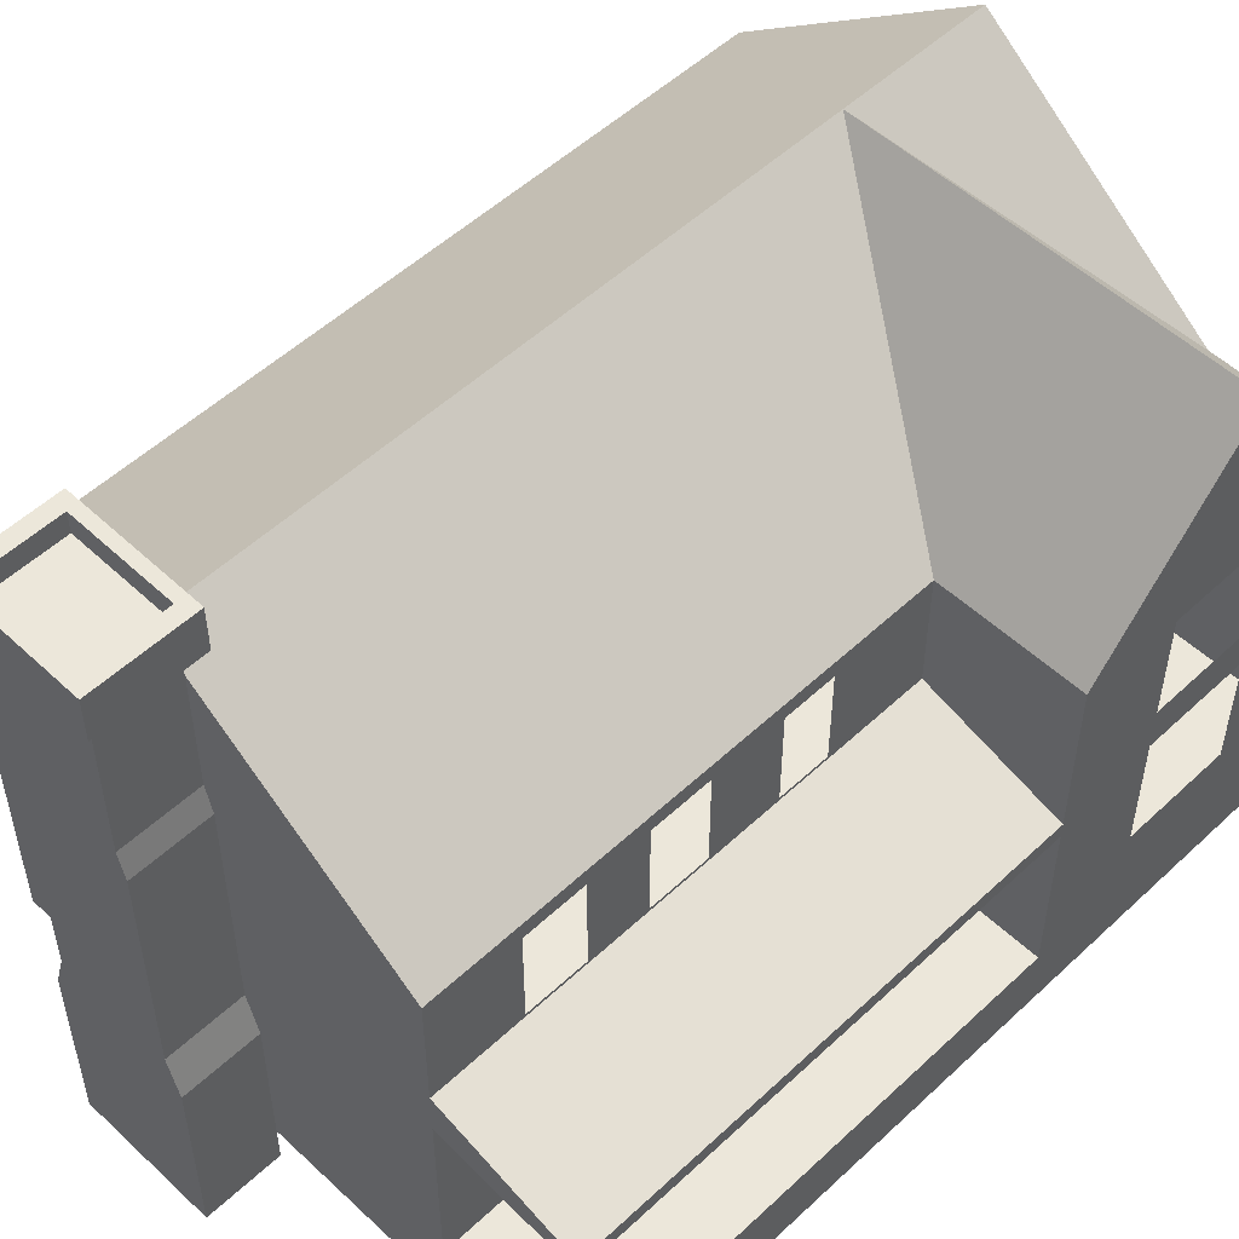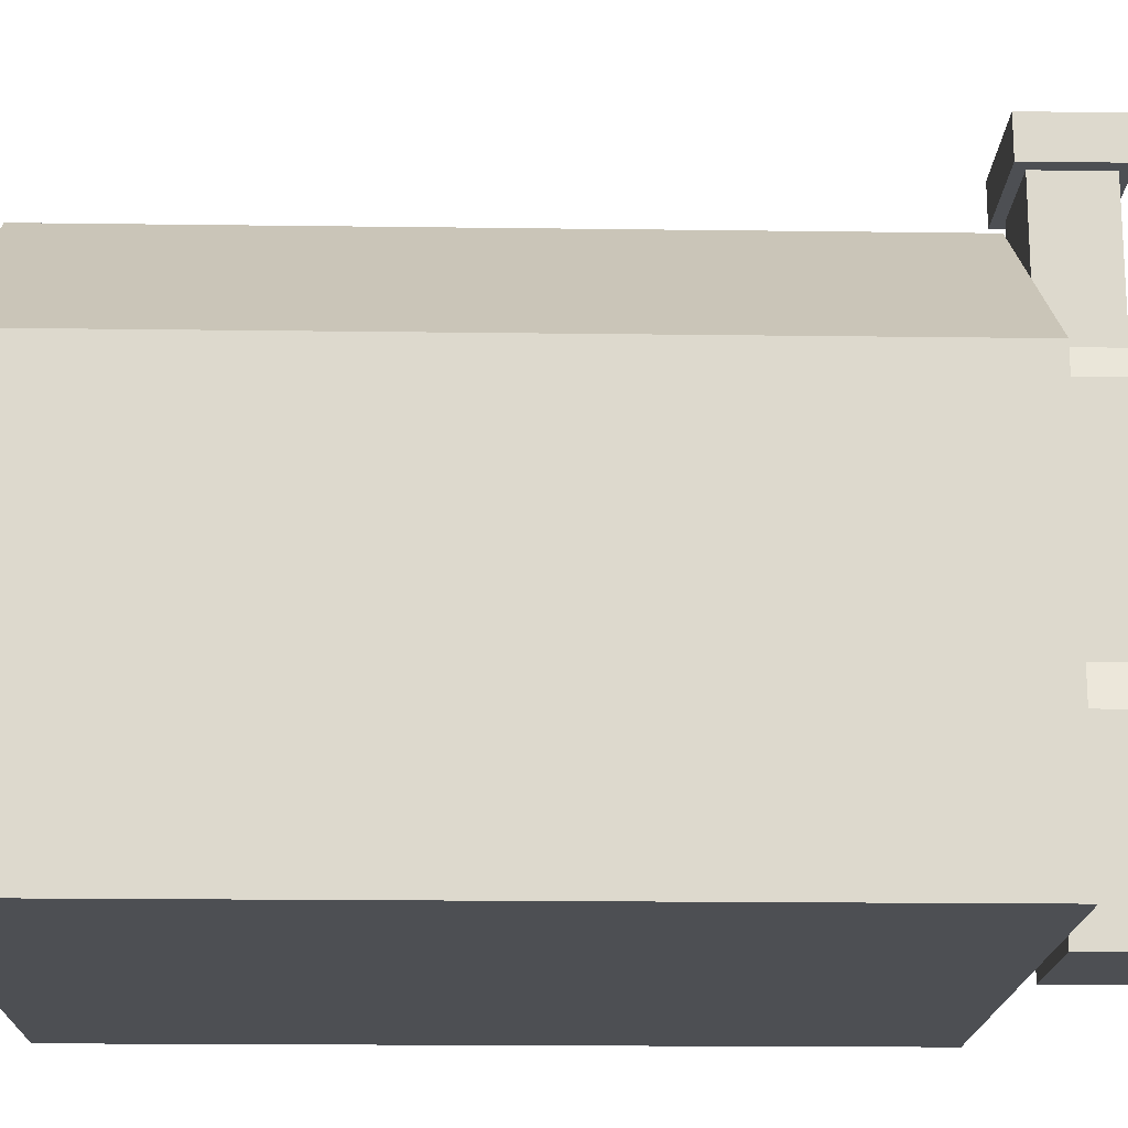
<metadata>
{"format":"obj","ext":"obj","renderer":"f3d","projection":"perspective","resolution":1024,"background":"white","views":[{"elev":52.8,"azim":45.0,"up":"+Y"},{"elev":-17.6,"azim":-91.5,"up":"+Y"}]}
</metadata>
<code>
o Cube.001
v -0.4104 -1.894 2.183
v -0.4104 -0.7887 2.183
v -0.4104 -1.894 1.733
v -0.4104 -0.7887 1.733
v 0.4224 -1.894 2.183
v 0.4224 -0.7887 2.183
v 0.4224 -1.894 1.733
v 0.4224 -0.7887 1.733
v -0.3384 -0.5497 2.183
v -0.3384 -0.5497 1.733
v 0.3504 -0.5497 1.733
v 0.3504 -0.5497 2.183
v -0.3384 0.8403 2.183
v -0.3384 0.8403 1.733
v 0.3504 0.8403 1.733
v 0.3504 0.8403 2.183
v -0.2984 1.005 2.183
v -0.2984 1.005 1.733
v 0.3103 1.005 1.733
v 0.3103 1.005 2.183
v -0.2984 1.916 2.183
v -0.2984 1.916 1.733
v 0.3103 1.916 1.733
v 0.3103 1.916 2.183
v -0.3938 1.916 2.254
v -0.3938 1.916 1.663
v 0.4058 1.916 1.663
v 0.4058 1.916 2.254
v -0.3026 2.179 2.186
v -0.3026 2.179 1.73
v 0.3146 2.179 1.73
v 0.3146 2.179 2.186
v -0.3938 2.179 2.254
v -0.3938 2.179 1.663
v 0.4058 2.179 1.663
v 0.4058 2.179 2.254
v -0.3026 2.048 2.186
v -0.3026 2.048 1.73
v 0.3146 2.048 1.73
v 0.3146 2.048 2.186
f 1 2 4 3
f 3 4 8 7
f 7 8 6 5
f 5 6 2 1
f 3 7 5 1
f 2 6 12 9
f 12 11 15 16
f 8 4 10 11
f 6 8 11 12
f 4 2 9 10
f 16 15 19 20
f 10 9 13 14
f 9 12 16 13
f 11 10 14 15
f 17 20 24 21
f 14 13 17 18
f 13 16 20 17
f 15 14 18 19
f 24 23 27 28
f 19 18 22 23
f 20 19 23 24
f 18 17 21 22
f 22 21 25 26
f 21 24 28 25
f 23 22 26 27
f 26 25 33 34
f 25 28 36 33
f 27 26 34 35
f 28 27 35 36
f 32 31 39 40
f 29 30 34 33
f 30 31 35 34
f 31 32 36 35
f 32 29 33 36
f 37 40 39 38
f 30 29 37 38
f 29 32 40 37
f 31 30 38 39
o Cube
v 1.465 -1.894 -3.187
v 1.465 -1.894 1.663
v -1.465 -1.894 1.663
v -1.465 -1.894 -3.187
v 1.465 0.581 -3.187
v 1.465 0.581 1.663
v -1.465 0.581 1.663
v -1.465 0.581 -3.187
v 1.465 -1.894 -1.332
v -1.465 -1.894 -1.332
v 1.465 0.581 -1.332
v -1.465 0.581 -1.332
v 2.323 -1.894 -3.187
v 2.323 0.581 -3.187
v 2.323 -1.894 -1.332
v 2.323 0.581 -1.332
v 0 1.716 -1.332
v 0 1.716 1.663
v 0 1.716 -3.187
v 2.323 -1.894 -1.928
v 2.323 -1.894 -2.591
v 1.465 -1.894 -1.928
v 2.323 1.716 -2.259
v 1.465 -1.894 -2.591
v -1.465 0.581 -2.591
v -1.465 0.581 -1.928
v -1.465 -1.894 -2.591
v 1e-06 0.581 -3.187
v 0 0.581 -1.332
v 1e-06 1.716 -2.259
v -1.465 -1.894 -1.928
v 2.323 0.581 -2.591
v 2.323 0.581 -1.928
v 1.465 -1.504 -3.187
v 1.465 -0.3911 -3.187
v 1.465 -1.504 1.663
v 1.465 -0.3911 1.663
v -1.465 -1.504 1.663
v -1.465 -0.3911 1.663
v -1.465 -1.504 -3.187
v -1.465 -0.3911 -3.187
v -1.465 -0.3911 -1.332
v -1.465 -1.504 -1.332
v 1.465 -0.3911 -1.332
v 1.465 -1.504 -1.332
v 2.323 -1.504 -3.187
v 2.323 -0.3911 -3.187
v 2.323 -0.3911 -1.332
v 2.323 -1.504 -1.332
v 2.323 -0.3911 -2.591
v 2.323 -1.504 -2.591
v 2.323 -0.3911 -1.928
v 2.323 -1.504 -1.928
v -1.465 -0.3911 -1.928
v -1.465 -1.504 -1.928
v -1.465 -0.3911 -2.591
v -1.465 -1.504 -2.591
v 1.465 -0.1318 -3.187
v 1.465 0.5318 -3.187
v 1.465 -0.1318 1.663
v 1.465 0.5318 1.663
v -1.465 -0.1318 1.663
v -1.465 0.5318 1.663
v -1.465 -0.1318 -3.187
v -1.465 0.5318 -3.187
v 2.323 -0.1318 -3.187
v 2.323 0.5318 -3.187
v -1.465 0.5318 -1.332
v -1.465 -0.1318 -1.332
v 1.465 0.5318 -1.332
v 1.465 -0.1318 -1.332
v 2.323 0.5318 -1.332
v 2.323 -0.1318 -1.332
v 2.323 0.5318 -2.591
v 2.323 -0.1318 -2.591
v 2.323 0.5318 -1.928
v 2.323 -0.1318 -1.928
v -1.465 0.5318 -1.928
v -1.465 -0.1318 -1.928
v -1.465 0.5318 -2.591
v -1.465 -0.1318 -2.591
v 1.465 -1.894 -0.8369
v 1.465 -1.894 -0.3383
v 1.465 0.581 -0.8369
v 1.465 0.581 -0.3383
v -1.465 -1.894 -0.3383
v -1.465 -1.894 -0.8369
v -1.465 0.581 -0.3383
v -1.465 0.581 -0.8369
v -1.465 -1.504 -0.3383
v -1.465 -1.504 -0.8369
v -1.465 -0.3911 -0.3383
v -1.465 -0.3911 -0.8369
v 1.465 -1.504 -0.8369
v 1.465 -1.504 -0.3383
v -1.465 -0.1318 -0.3383
v -1.465 -0.1318 -0.8369
v -1.465 0.5318 -0.3383
v -1.465 0.5318 -0.8369
v 1.465 -0.1318 -0.8369
v 1.465 -0.1318 -0.3383
v 1.465 0.5318 -0.8369
v 1.465 0.5318 -0.3383
v 1.465 -1.409 -3.187
v 1.465 -0.4863 -3.187
v 1.465 -1.409 1.663
v 1.465 -0.4863 1.663
v -1.465 -1.409 1.663
v -1.465 -0.4863 1.663
v -1.465 -1.409 -3.187
v -1.465 -0.4863 -3.187
v -1.465 -0.4863 -1.332
v -1.465 -1.409 -1.332
v 1.465 -0.4863 -1.332
v 1.465 -1.409 -1.332
v 2.323 -1.409 -3.187
v 2.323 -0.4863 -3.187
v 2.323 -0.4863 -1.332
v 2.323 -1.409 -1.332
v 2.323 -0.4863 -2.591
v 2.323 -1.409 -2.591
v 2.323 -0.4863 -1.928
v 2.323 -1.409 -1.928
v -1.465 -0.4863 -1.928
v -1.465 -1.409 -1.928
v -1.465 -0.4863 -2.591
v -1.465 -1.409 -2.591
v 1.465 -0.4863 -0.8369
v 1.465 -1.409 -0.8369
v 1.465 -0.4863 -0.3383
v 1.465 -1.409 -0.3383
v -1.465 -0.4863 -0.3383
v -1.465 -1.409 -0.3383
v -1.465 -0.4863 -0.8369
v -1.465 -1.409 -0.8369
v 1.465 -1.126 -3.187
v 1.465 -1.126 1.663
v -1.465 -1.126 1.663
v -1.465 -1.126 -3.187
v -1.465 -1.126 -1.332
v 1.465 -1.126 -1.332
v 2.323 -1.126 -3.187
v 2.323 -1.126 -1.332
v 2.323 -1.126 -2.591
v 2.323 -1.126 -1.928
v -1.465 -1.126 -1.928
v -1.465 -1.126 -2.591
v 1.465 -1.126 -0.8369
v 1.465 -1.126 -0.3383
v -1.465 -1.126 -0.3383
v -1.465 -1.126 -0.8369
v 1.465 -1.894 -0.7161
v 1.465 -1.894 -0.4086
v 1.465 0.581 -0.7161
v 1.465 0.581 -0.4086
v -1.465 -1.894 -0.4086
v -1.465 -1.894 -0.7161
v -1.465 0.581 -0.4086
v -1.465 0.581 -0.7161
v -1.465 -1.504 -0.4086
v -1.465 -1.504 -0.7161
v -1.465 -0.3911 -0.4086
v -1.465 -0.3911 -0.7161
v 1.465 -1.504 -0.7161
v 1.465 -1.504 -0.4086
v -1.465 -0.1318 -0.4086
v -1.465 -0.1318 -0.7161
v -1.465 0.5318 -0.4086
v -1.465 0.5318 -0.7161
v 1.465 -0.1318 -0.7161
v 1.465 -0.1318 -0.4086
v 1.465 0.5318 -0.7161
v 1.465 0.5318 -0.4086
v -1.465 -1.409 -0.4086
v -1.465 -0.4863 -0.4086
v -1.465 -0.4863 -0.7161
v 1.465 -1.409 -0.7161
v 1.465 -1.409 -0.4086
v -1.465 -1.126 -0.4086
v -1.465 -1.126 -0.7161
v 1.465 -0.1133 -3.187
v 1.465 0.4779 -3.187
v 1.465 -0.1133 1.663
v 1.465 0.4779 1.663
v -1.465 -0.1133 1.663
v -1.465 0.4779 1.663
v -1.465 -0.1133 -3.187
v -1.465 0.4779 -3.187
v 2.323 -0.1134 -3.187
v 2.323 0.4779 -3.187
v -1.465 0.4779 -1.332
v -1.465 -0.1134 -1.332
v 1.465 0.4779 -1.332
v 1.465 -0.1134 -1.332
v 2.323 0.4779 -1.332
v 2.323 -0.1134 -1.332
v 2.323 0.4779 -2.591
v 2.323 -0.1134 -2.591
v 2.323 0.4779 -1.928
v 2.323 -0.1134 -1.928
v -1.465 0.4779 -1.928
v -1.465 -0.1134 -1.928
v -1.465 0.4779 -2.591
v -1.465 -0.1134 -2.591
v 1.465 0.4779 -0.8369
v 1.465 -0.1134 -0.8369
v 1.465 0.4779 -0.3383
v 1.465 -0.1134 -0.3383
v -1.465 0.4779 -0.3383
v -1.465 -0.1134 -0.3383
v -1.465 0.4779 -0.8369
v -1.465 -0.1134 -0.8369
v -1.465 0.4779 -0.4086
v -1.465 -0.1134 -0.4086
v -1.465 0.4779 -0.7161
v -1.465 -0.1134 -0.7161
v 1.465 0.4779 -0.7161
v 1.465 -0.1134 -0.7161
v 1.465 0.4779 -0.4086
v 1.465 -0.1134 -0.4086
v 1.465 -1.894 0.03159
v 1.465 -1.894 0.39
v 1.465 0.581 0.03159
v 1.465 0.581 0.39
v 1.465 -1.504 0.03159
v 1.465 -1.504 0.39
v 1.465 -0.1318 0.03159
v 1.465 -0.1318 0.39
v 1.465 0.5318 0.03159
v 1.465 0.5318 0.39
v -1.465 -1.894 0.39
v -1.465 -1.894 0.03159
v -1.465 0.581 0.39
v -1.465 0.581 0.03159
v -1.465 -1.504 0.39
v -1.465 -1.504 0.03159
v -1.465 -0.3911 0.39
v -1.465 -0.3911 0.03159
v -1.465 -0.1318 0.39
v -1.465 -0.1318 0.03159
v -1.465 0.5318 0.39
v -1.465 0.5318 0.03159
v -1.465 -1.409 0.39
v -1.465 -1.409 0.03159
v -1.465 -0.4863 0.39
v -1.465 -0.4863 0.03159
v 1.465 -1.409 0.03159
v 1.465 -1.409 0.39
v 1.465 -0.4863 0.03159
v 1.465 -0.4863 0.39
v 1.465 -1.126 0.03159
v 1.465 -1.126 0.39
v -1.465 -1.126 0.39
v -1.465 -1.126 0.03159
v -1.465 -0.1133 0.39
v -1.465 -0.1134 0.03159
v -1.465 0.4779 0.39
v -1.465 0.4779 0.03159
v 1.465 -0.1134 0.03159
v 1.465 -0.1133 0.39
v 1.465 0.4779 0.03159
v 1.465 0.4779 0.39
v 1.465 -1.075 -3.187
v 1.465 -1.075 1.663
v -1.465 -1.075 1.663
v -1.465 -1.075 -3.187
v 2.323 -1.075 -3.187
v -1.465 -1.075 -1.332
v 2.323 -1.075 -2.591
v -1.465 -1.075 -1.928
v -1.465 -1.075 -2.591
v 1.465 -1.075 -0.3383
v -1.465 -1.075 -0.3383
v -1.465 -1.075 -0.8369
v -1.465 -1.075 -0.4086
v -1.465 -1.075 -0.7161
v 1.465 -1.075 0.03159
v 1.465 -1.075 0.39
v -1.465 -1.075 0.39
v -1.465 -1.075 0.03159
v 1.465 -1.894 0.7571
v 1.465 -1.894 1.12
v 1.465 0.581 0.7571
v 1.465 0.581 1.12
v 1.465 -1.504 0.7571
v 1.465 -1.504 1.12
v 1.465 -0.1318 0.7571
v 1.465 -0.1318 1.12
v 1.465 0.5318 0.7571
v 1.465 0.5318 1.12
v 1.465 -1.409 0.7571
v 1.465 -1.409 1.12
v 1.465 -0.4863 0.7571
v 1.465 -0.4863 1.12
v 1.465 -1.126 0.7571
v 1.465 -1.126 1.12
v 1.465 -0.1133 0.7571
v 1.465 -0.1133 1.12
v 1.465 0.4779 0.7571
v 1.465 0.4779 1.12
v -1.465 -1.894 1.12
v -1.465 -1.894 0.7571
v -1.465 0.581 1.12
v -1.465 0.581 0.7571
v -1.465 -1.504 1.12
v -1.465 -1.504 0.7571
v -1.465 -0.3911 1.12
v -1.465 -0.3911 0.7571
v -1.465 -0.1318 1.12
v -1.465 -0.1318 0.7571
v -1.465 0.5318 1.12
v -1.465 0.5318 0.7571
v -1.465 -1.409 1.12
v -1.465 -1.409 0.7571
v -1.465 -0.4863 1.12
v -1.465 -0.4863 0.7571
v -1.465 -1.126 1.12
v -1.465 -1.126 0.7571
v -1.465 -0.1133 1.12
v -1.465 -0.1133 0.7571
v -1.465 0.4779 1.12
v -1.465 0.4779 0.7571
v -1.465 -1.075 1.12
v -1.465 -1.075 0.7571
v 1.465 -1.075 0.7571
v 1.465 -1.075 1.12
v 2.323 -1.894 1.12
v 2.323 -1.894 1.663
v 2.323 -1.504 1.663
v 2.323 -1.504 1.12
v 2.323 -1.894 -0.8369
v 2.323 -1.894 -0.4086
v 2.323 -1.894 -0.3383
v 2.323 -1.504 -0.8369
v 2.323 -1.504 -0.4086
v 2.323 -1.504 -0.3383
v 2.323 -1.894 -0.7161
v 2.323 -1.504 -0.7161
v 2.323 -1.894 0.03159
v 2.323 -1.894 0.39
v 2.323 -1.504 0.03159
v 2.323 -1.504 0.39
v 2.323 -1.894 0.7571
v 2.323 -1.504 0.7571
v 2.323 -0.4863 1.663
v 2.323 -0.3911 1.663
v 2.323 -0.3911 1.12
v 2.323 -0.3911 -0.8369
v 2.323 -0.3911 -0.4086
v 2.323 -0.3911 -0.3383
v 2.323 -0.4863 -0.8369
v 2.323 -0.4863 -0.3383
v 2.323 -0.4863 -0.4086
v 2.323 -0.4863 1.12
v 2.323 -0.3911 -0.7161
v 2.323 -0.4863 -0.7161
v 2.323 -0.3911 0.03159
v 2.323 -0.3911 0.39
v 2.323 -0.4863 0.03159
v 2.323 -0.4863 0.39
v 2.323 -0.3911 0.7571
v 2.323 -0.4863 0.7571
v 1.465 0.581 -2.591
v 1.465 0.581 -1.928
v 0 1.716 -2.591
v 0 1.716 -1.928
v 0 1.716 -0.8369
v 0 1.716 -0.3383
v 0 1.716 -0.7161
v 0 1.716 -0.4086
v 0 1.716 0.03159
v 0 1.716 0.39
v 0 1.716 0.7571
v 0 1.716 1.12
v 1.465 -0.3911 1.12
v 1.465 -0.3911 -0.7161
v 1.465 -0.3911 -0.8369
v 1.465 -0.3911 0.03159
v 1.465 -0.3911 0.7571
v 1.465 -0.3911 0.39
v 1.465 -0.3911 -0.3383
v 1.465 -0.3911 -0.4086
v -1.465 -1.409 -0.7161
f 322 42 43 341
f 62 49 50 71
f 64 41 53 61
f 49 62 60 55
f 62 64 61 60
f 41 64 67 44
f 64 62 71 67
f 42 322 367 368
f 322 321 383 367
f 321 262 380 383
f 49 122 127 50
f 193 123 126 196
f 122 192 197 127
f 192 193 196 197
f 193 192 377 372
f 123 261 272 126
f 261 262 271 272
f 262 321 342 271
f 321 322 341 342
f 192 122 371 377
f 261 123 373 379
f 262 261 379 380
f 123 193 372 373
f 122 49 55 371
f 74 41 44 80
f 61 91 93 60
f 71 95 97 67
f 50 83 95 71
f 41 74 86 53
f 67 97 80 44
f 42 76 78 43
f 272 276 130 126
f 197 201 131 127
f 126 130 200 196
f 196 200 201 197
f 342 346 275 271
f 271 275 276 272
f 43 78 345 341
f 341 345 346 342
f 53 86 91 61
f 60 93 89 55
f 367 370 369 368
f 55 89 374 371
f 372 375 376 373
f 371 374 378 377
f 377 378 375 372
f 373 376 381 379
f 379 381 382 380
f 380 382 384 383
f 383 384 370 367
f 76 42 368 369
f 127 131 83 50
f 56 63 70 69
f 63 54 68 70
f 327 328 387 401
f 268 327 401 398
f 267 268 398 397
f 211 141 390 389
f 141 267 397 390
f 111 140 388 88
f 140 210 395 388
f 328 100 386 387
f 210 211 389 395
f 343 47 58 414
f 66 52 57 406
f 403 405 406 404
f 404 406 57 51
f 45 59 405 403
f 48 65 405 59
f 65 66 406 405
f 263 125 408 411
f 194 124 407 409
f 52 129 407 57
f 198 128 408 410
f 129 199 409 407
f 199 198 410 409
f 125 195 410 408
f 195 194 409 410
f 323 264 412 413
f 264 263 411 412
f 128 274 411 408
f 274 273 412 411
f 46 324 414 58
f 324 323 413 414
f 273 344 413 412
f 344 343 414 413
f 124 51 57 407
f 56 73 72 54 63
f 330 324 46 101
f 101 46 47 103
f 120 65 48 105
f 116 73 56 112
f 99 45 54 107
f 45 48 59
f 47 46 58
f 107 54 72 114
f 114 72 73 116
f 108 52 66 118
f 118 66 65 120
f 164 94 96 166
f 152 82 94 164
f 157 87 90 160
f 145 75 87 157
f 162 92 88 158
f 111 84 88 113
f 98 75 81 104
f 144 74 80 150
f 166 96 81 151
f 147 77 79 149
f 45 99 105 48
f 221 98 104 227
f 51 110 112 56
f 234 111 113 236
f 94 119 121 96
f 241 118 120 243
f 82 109 119 94
f 231 108 118 241
f 90 115 117 92
f 313 172 215 315
f 87 106 115 90
f 230 107 114 237
f 75 98 106 87
f 222 99 107 230
f 92 117 113 88
f 239 116 112 235
f 96 121 104 81
f 243 120 105 228
f 77 100 102 79
f 224 101 103 226
f 340 330 101 224
f 233 110 142 245
f 259 213 143 247
f 298 282 138 249
f 255 209 139 251
f 278 280 136 132
f 203 207 137 133
f 286 278 132 172
f 216 203 133 174
f 282 274 128 138
f 209 199 129 139
f 110 51 124 142
f 213 195 125 143
f 201 423 175 131
f 316 216 174 314
f 276 284 173 130
f 320 286 172 313
f 214 219 220 423
f 181 154 168 188
f 366 334 147 304
f 76 146 148 78
f 304 147 149 305
f 97 167 150 80
f 311 166 151 306
f 75 145 151 81
f 176 144 150 179
f 84 154 158 88
f 181 155 159 183
f 93 163 159 89
f 185 162 158 183
f 74 144 156 86
f 303 145 157 307
f 86 156 161 91
f 307 157 160 309
f 91 161 163 93
f 83 153 165 95
f 308 152 164 310
f 95 165 167 97
f 310 164 166 311
f 165 186 187 167
f 153 180 186 165
f 161 184 185 163
f 156 182 184 161
f 144 176 182 156
f 163 185 183 159
f 154 181 183 158
f 303 176 179 306
f 167 187 179 150
f 146 177 178 148
f 332 336 177 146
f 155 181 188 169
f 173 190 219 214
f 284 294 190 173
f 423 220 191 175
f 315 215 216 316
f 130 173 214 200
f 200 214 423 201
f 142 124 194 212
f 212 194 195 213
f 138 128 198 208
f 208 198 199 209
f 172 132 202 215
f 215 202 203 216
f 132 136 206 202
f 202 206 207 203
f 249 138 208 253
f 253 208 209 255
f 245 142 212 257
f 257 212 213 259
f 210 258 260 211
f 248 247 301 299
f 140 246 258 210
f 246 245 257 258
f 206 254 256 207
f 254 253 255 256
f 136 250 254 206
f 250 249 253 254
f 207 256 252 137
f 256 255 251 252
f 280 296 250 136
f 296 298 249 250
f 211 260 248 141
f 260 259 247 248
f 111 234 246 140
f 234 233 245 246
f 328 338 223 100
f 338 340 224 223
f 100 223 225 102
f 223 224 226 225
f 121 244 227 104
f 244 243 228 227
f 117 240 236 113
f 240 239 235 236
f 98 221 229 106
f 221 222 230 229
f 106 229 238 115
f 229 230 237 238
f 109 232 242 119
f 232 231 241 242
f 119 242 244 121
f 242 241 243 244
f 110 233 235 112
f 233 234 236 235
f 99 222 228 105
f 222 221 227 228
f 293 319 320 294
f 141 248 299 267
f 267 299 300 268
f 360 362 297 295
f 295 297 298 296
f 350 360 295 279
f 279 295 296 280
f 354 358 293 283
f 283 293 294 284
f 171 189 291 287
f 287 291 292 288
f 312 170 289 317
f 364 356 285 319
f 319 285 286 320
f 346 354 283 275
f 275 283 284 276
f 352 344 273 281
f 281 273 274 282
f 356 348 277 285
f 285 277 278 286
f 348 350 279 277
f 277 279 280 278
f 362 352 281 297
f 297 281 282 298
f 247 143 269 301
f 301 269 270 302
f 143 125 263 269
f 269 263 264 270
f 358 364 319 293
f 291 317 318 292
f 189 312 317 291
f 219 315 316 220
f 145 303 306 151
f 186 310 311 187
f 180 308 310 186
f 182 307 309 184
f 176 303 307 182
f 187 311 306 179
f 177 304 305 178
f 336 366 304 177
f 294 320 313 190
f 220 316 314 191
f 190 313 315 219
f 292 318 365 335
f 335 365 366 336
f 178 305 363 357
f 357 363 364 358
f 226 103 351 361
f 361 351 352 362
f 79 102 349 347
f 347 349 350 348
f 149 79 347 355
f 355 347 348 356
f 103 47 343 351
f 351 343 344 352
f 78 148 353 345
f 345 353 354 346
f 305 149 355 363
f 363 355 356 364
f 148 178 357 353
f 353 357 358 354
f 102 225 359 349
f 349 359 360 350
f 225 226 361 359
f 359 361 362 360
f 300 302 339 337
f 268 300 337 327
f 327 337 338 328
f 288 292 335 331
f 331 335 336 332
f 318 290 333 365
f 302 270 329 339
f 339 329 330 340
f 270 264 323 329
f 329 323 324 330
f 49 85 89 55
f 394 387 386 385
f 158 88 388 391
f 393 389 390 392
f 391 388 395 396
f 396 395 389 393
f 392 390 397 399
f 399 397 398 400
f 400 398 401 402
f 402 401 387 394
f 191 314 308 180
f 252 251 231 232
f 137 252 232 109
f 175 191 180 153
f 314 174 152 308
f 131 175 153 83
f 251 139 108 231
f 133 137 109 82
f 174 133 82 152
f 139 129 52 108
f 328 327 268 267 141 211 210 140 111 154 168 170 289 290 333 334 147 100
f 77 415 394 385
f 422 416 396 393
f 420 418 399 400
f 415 419 402 394
f 416 417 391 396
f 418 421 392 399
f 419 420 400 402
f 421 422 393 392
f 417 84 158 391
f 134 169 217 204
f 155 85 89 159
f 205 218 171 135
f 85 155 169 134
f 326 332 146 76
f 204 217 218 205
f 135 171 287 265
f 265 287 288 266
f 266 288 331 325
f 325 331 332 326
f 385 386 100 77
f 265 266 382 381
f 135 265 381 376
f 326 76 369 370
f 205 135 376 375
f 266 325 384 382
f 325 326 370 384
f 134 204 378 374
f 204 205 375 378
f 85 134 374 89
f 217 169 175 423
f 331 288 283 354
f 218 217 423 214
f 171 218 214 173
f 332 331 354 353
f 287 171 173 284
f 332 146 148 353
f 155 169 175 153
f 288 287 284 283
f 155 153 150 144
f 155 144 156 159
l 70 59
l 57 70

</code>
